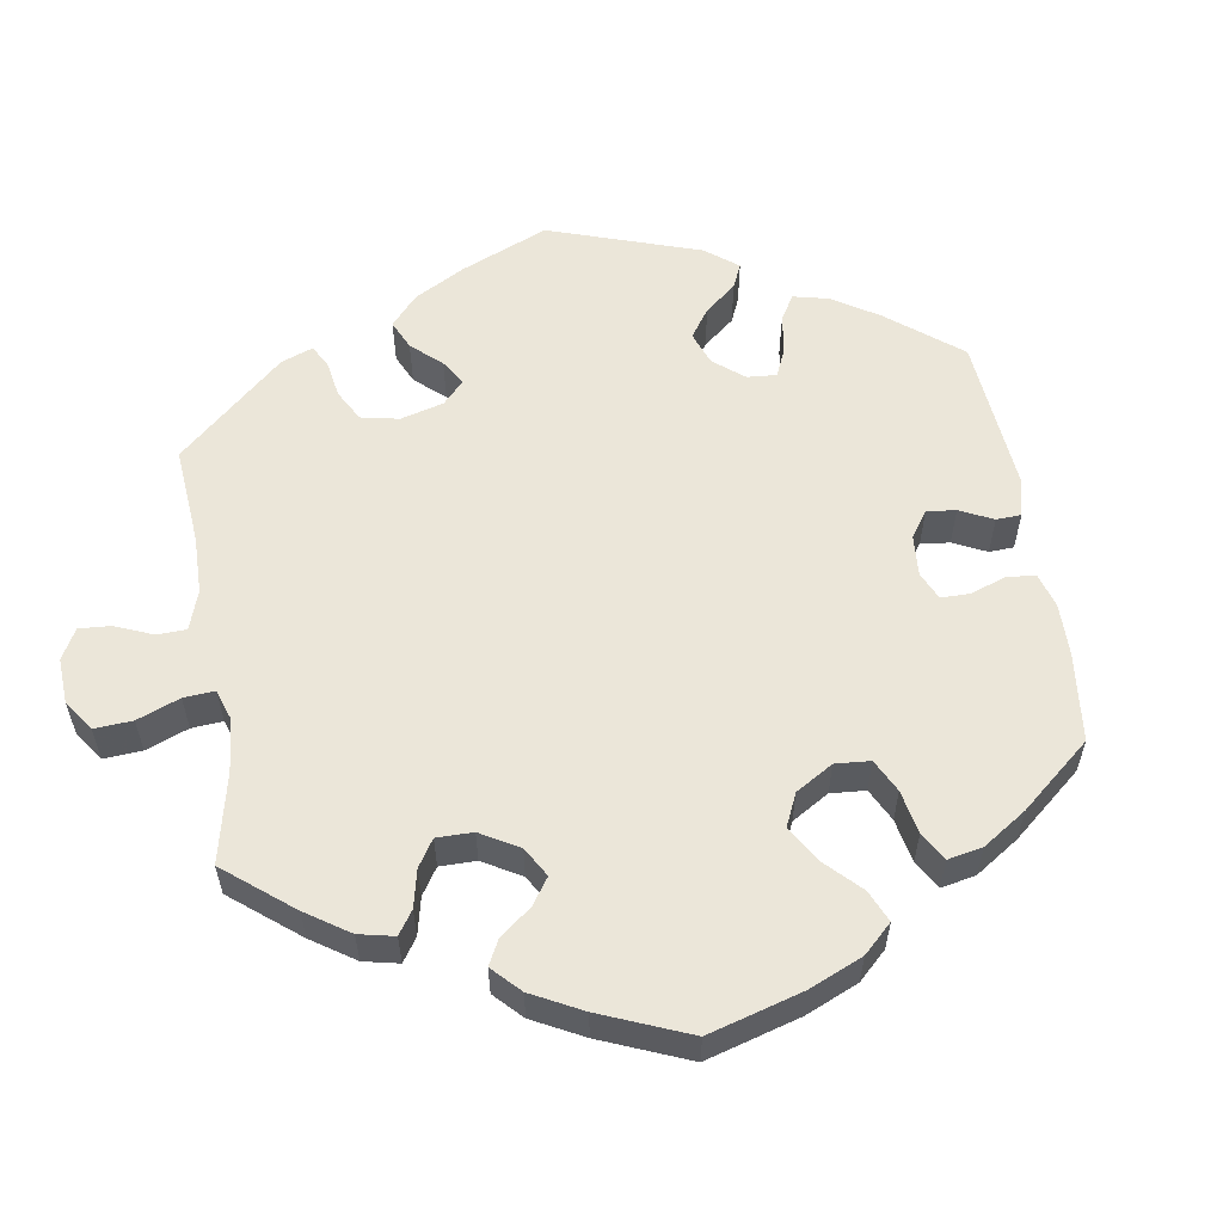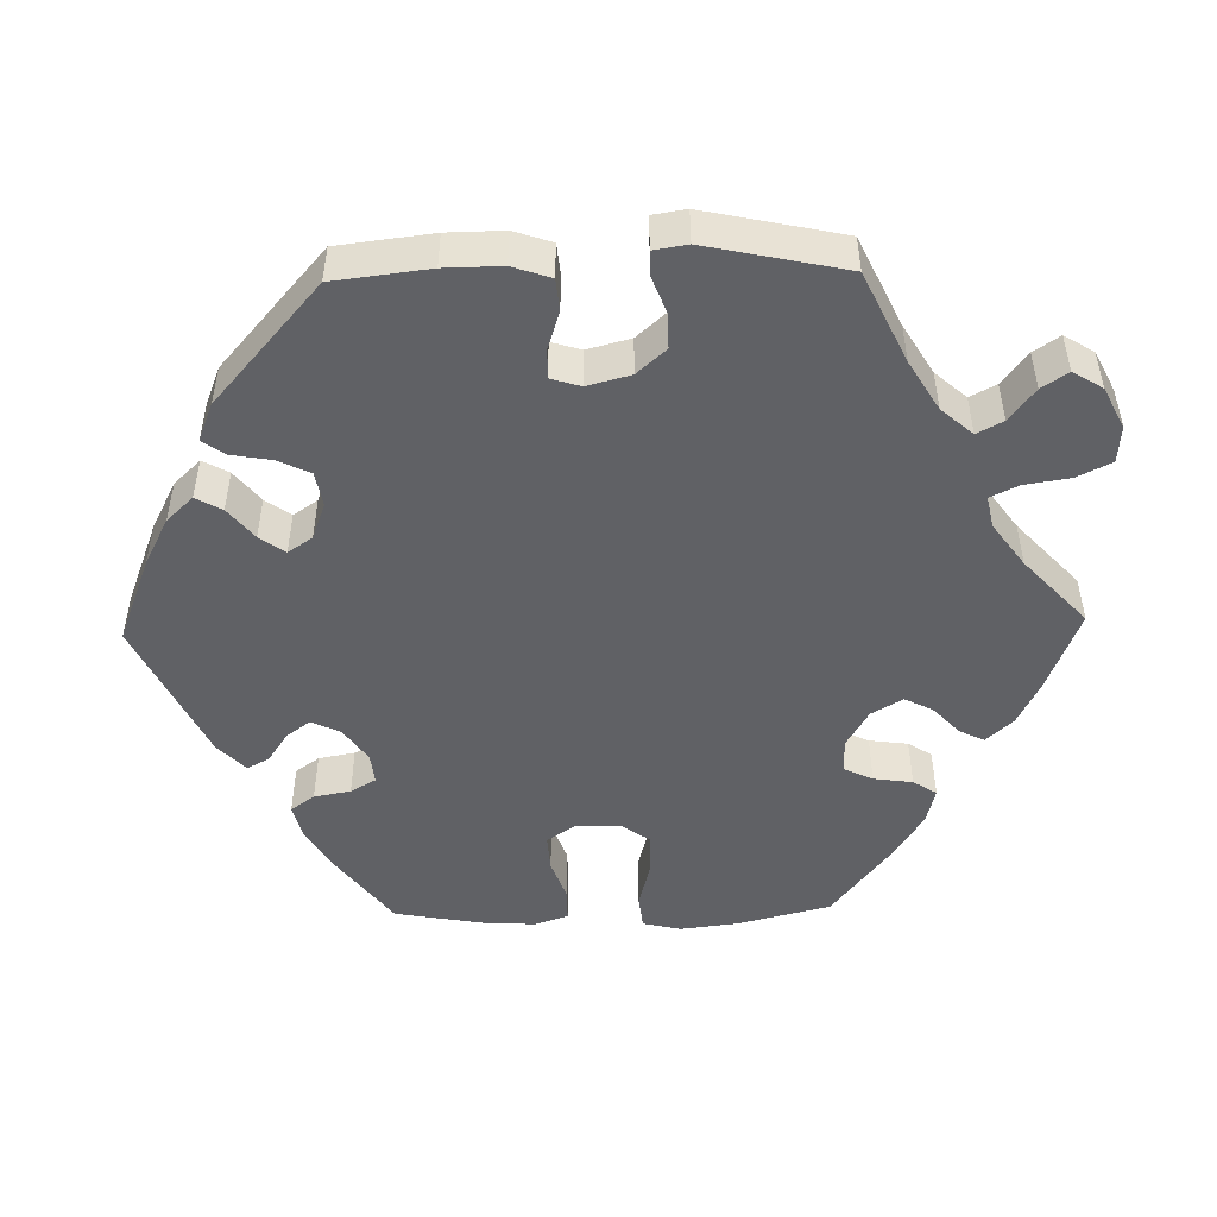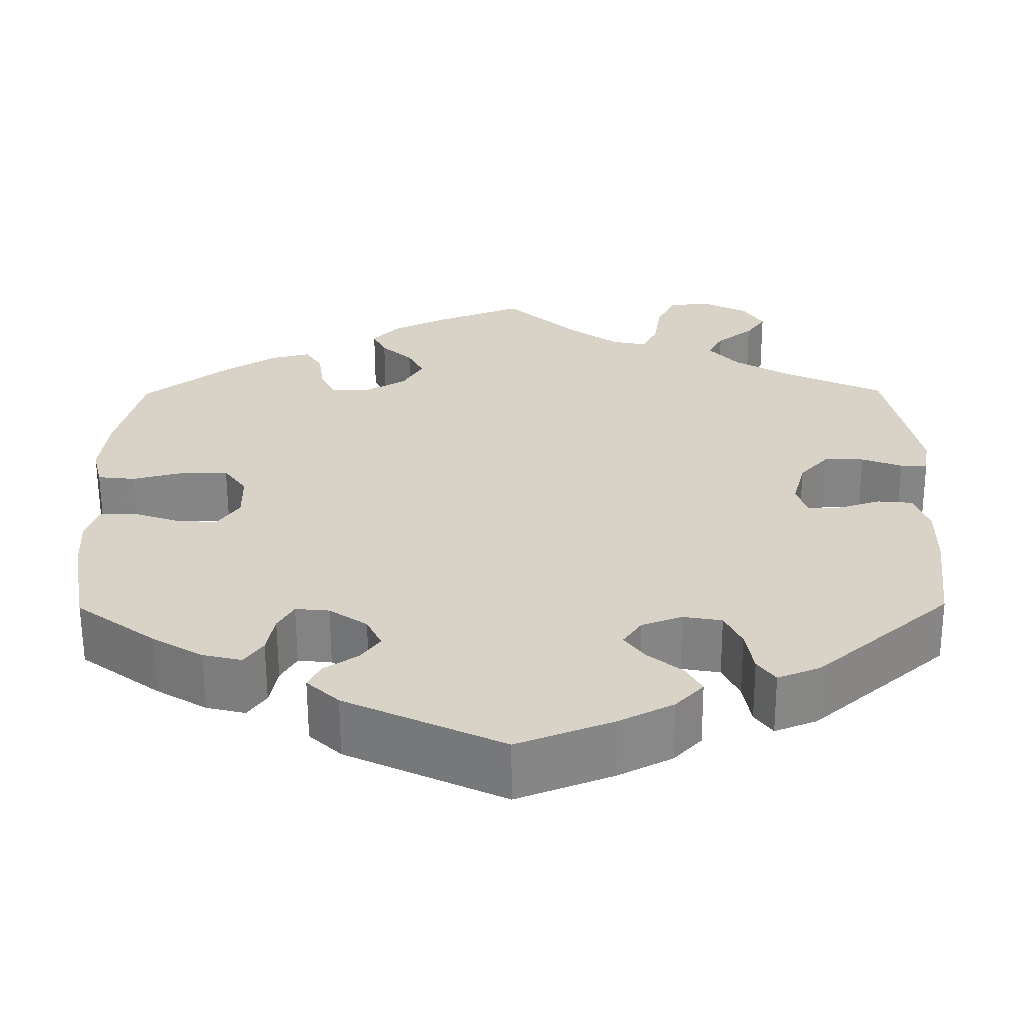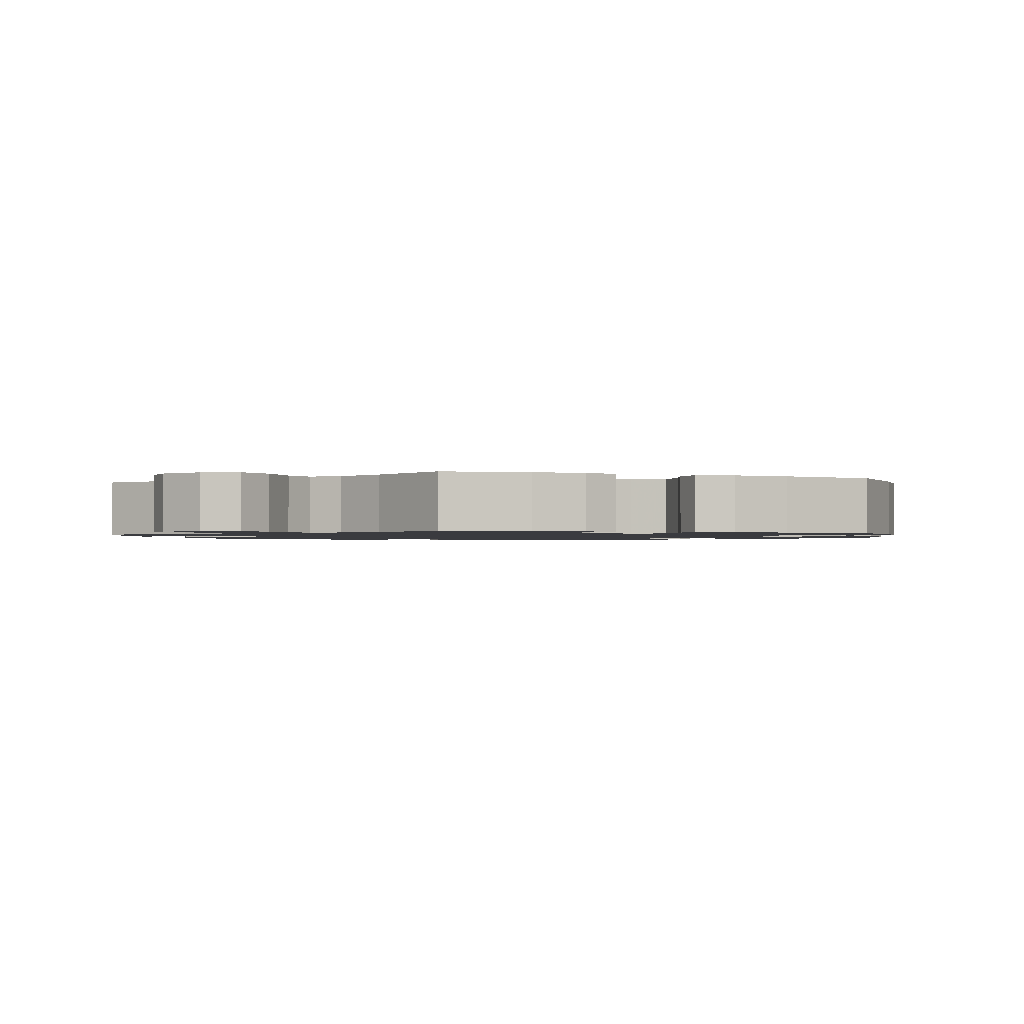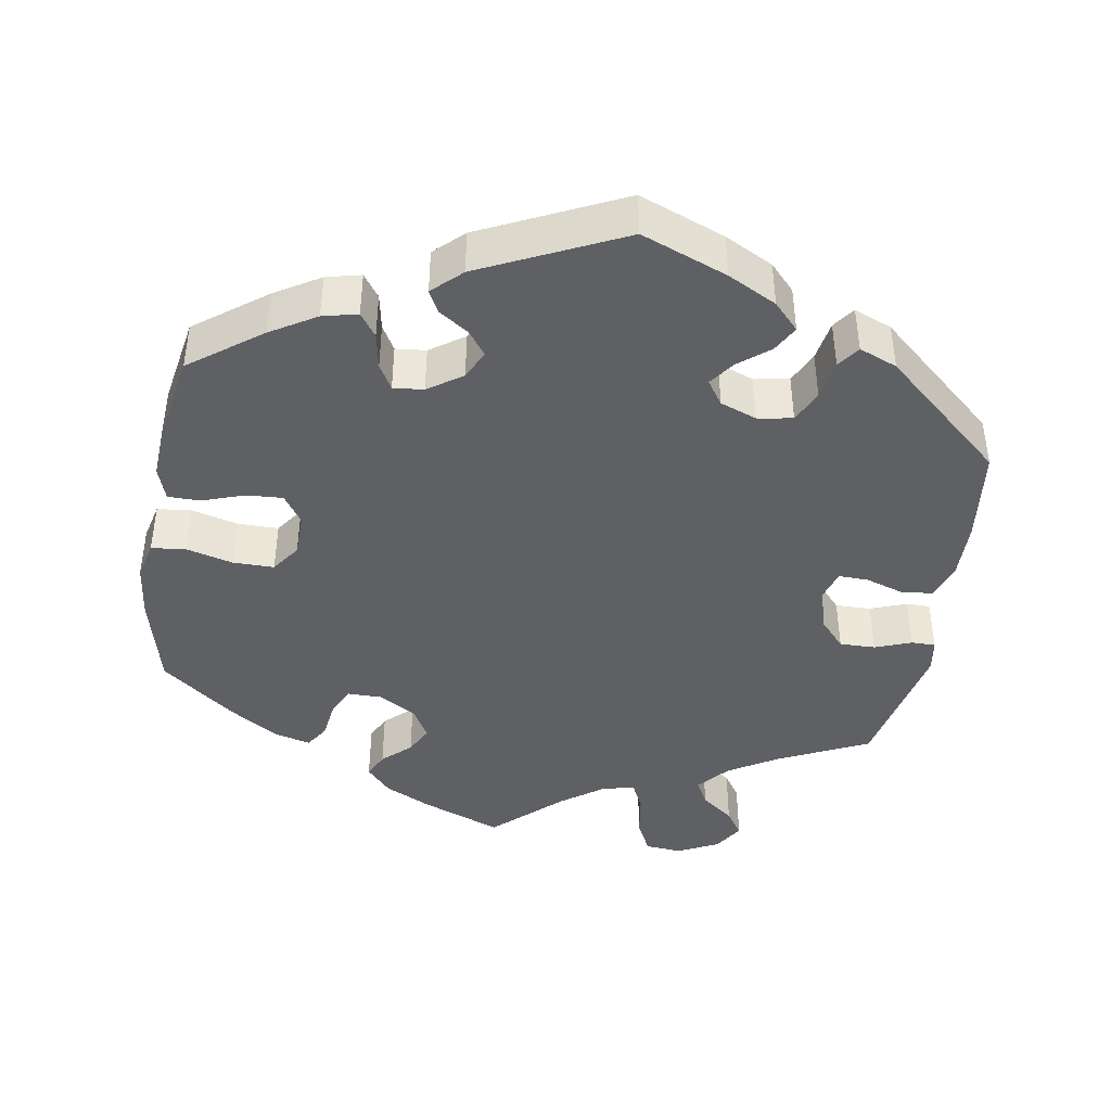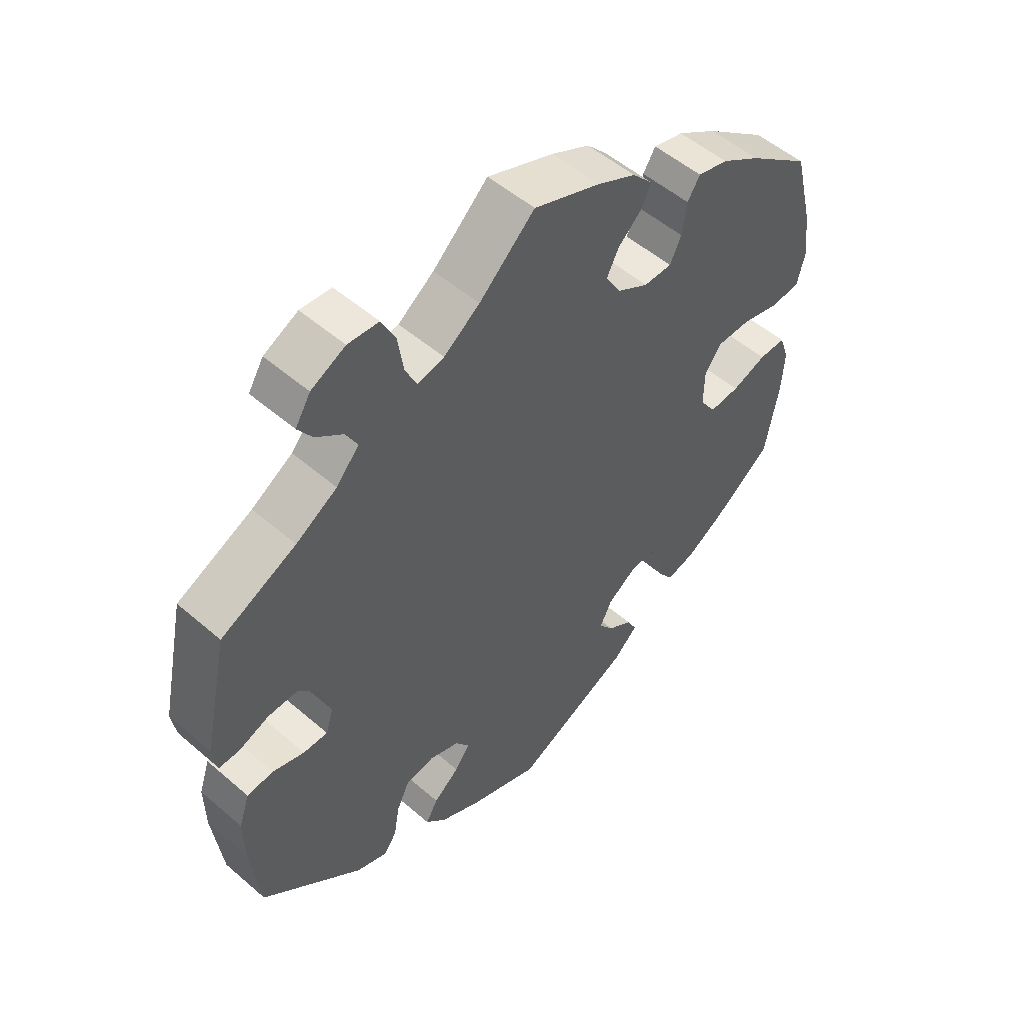
<metadata>
{"format":"obj","ext":"obj","renderer":"f3d","projection":"perspective","resolution":1024,"background":"white","views":[{"elev":57.1,"azim":50.7,"up":"+Y"},{"elev":-49.1,"azim":-88.7,"up":"+Y"},{"elev":-61.9,"azim":-179.7,"up":"+Z"},{"elev":-1.3,"azim":8.6,"up":"+Y"},{"elev":-42.5,"azim":170.6,"up":"+Y"},{"elev":52.5,"azim":-47.1,"up":"+Z"}]}
</metadata>
<code>
v -0.112 0.07 -0.534
v -0.176 0.07 -0.501
v -0.209 0.07 -0.466
v -0.19 0.07 -0.432
v -0.149 0.07 -0.399
v -0.125 0.07 -0.366
v -0.147 0.07 -0.334
v -0.195 0.07 -0.316
v -0.241 0.07 -0.324
v -0.261 0.07 -0.366
v -0.27 0.07 -0.419
v -0.291 0.07 -0.448
v -0.341 0.07 -0.428
v -0.5 0.07 -0.289
v -0.515 0.07 -0.164
v -0.516 0.07 -0.089
v -0.499 0.07 -0.039
v -0.457 0.07 -0.035
v -0.407 0.07 -0.051
v -0.368 0.07 -0.052
v -0.356 0.07 -0.013
v -0.371 0.07 0.044
v -0.405 0.07 0.082
v -0.452 0.07 0.081
v -0.5 0.07 0.063
v -0.532 0.07 0.063
v -0.539 0.07 0.107
v -0.5 0.07 0.289
v -0.381 0.07 0.345
v -0.316 0.07 0.384
v -0.28 0.07 0.425
v -0.298 0.07 0.459
v -0.341 0.07 0.492
v -0.364 0.07 0.526
v -0.34 0.07 0.565
v -0.286 0.07 0.592
v -0.237 0.07 0.588
v -0.215 0.07 0.543
v -0.206 0.07 0.484
v -0.188 0.07 0.447
v -0.146 0.07 0.456
v -0.089 0.07 0.497
v -0.001 0.07 0.578
v 0.105 0.07 0.537
v 0.166 0.07 0.507
v 0.198 0.07 0.472
v 0.182 0.07 0.439
v 0.145 0.07 0.405
v 0.126 0.07 0.368
v 0.15 0.07 0.327
v 0.2 0.07 0.298
v 0.245 0.07 0.298
v 0.263 0.07 0.336
v 0.27 0.07 0.387
v 0.29 0.07 0.418
v 0.338 0.07 0.406
v 0.401 0.07 0.366
v 0.5 0.07 0.29
v 0.531 0.07 0.166
v 0.54 0.07 0.091
v 0.528 0.07 0.041
v 0.483 0.07 0.036
v 0.421 0.07 0.052
v 0.367 0.07 0.052
v 0.34 0.07 0.014
v 0.339 0.07 -0.043
v 0.365 0.07 -0.081
v 0.413 0.07 -0.078
v 0.468 0.07 -0.059
v 0.511 0.07 -0.059
v 0.526 0.07 -0.103
v 0.522 0.07 -0.171
v 0.501 0.07 -0.289
v 0.407 0.07 -0.359
v 0.347 0.07 -0.395
v 0.301 0.07 -0.406
v 0.279 0.07 -0.375
v 0.27 0.07 -0.327
v 0.251 0.07 -0.294
v 0.211 0.07 -0.298
v 0.166 0.07 -0.329
v 0.148 0.07 -0.367
v 0.171 0.07 -0.398
v 0.211 0.07 -0.425
v 0.226 0.07 -0.454
v 0.188 0.07 -0.49
v 0.001 0.07 -0.578
v -0.112 0 -0.534
v -0.176 0 -0.501
v -0.209 0 -0.466
v -0.19 0 -0.432
v -0.149 0 -0.399
v -0.125 0 -0.366
v -0.147 0 -0.334
v -0.195 0 -0.316
v -0.241 0 -0.324
v -0.261 0 -0.366
v -0.27 0 -0.419
v -0.291 0 -0.448
v -0.341 0 -0.428
v -0.5 0 -0.289
v -0.515 0 -0.164
v -0.516 0 -0.089
v -0.499 0 -0.039
v -0.457 0 -0.035
v -0.407 0 -0.051
v -0.368 0 -0.052
v -0.356 0 -0.013
v -0.371 0 0.044
v -0.405 0 0.082
v -0.452 0 0.081
v -0.5 0 0.063
v -0.532 0 0.063
v -0.539 0 0.107
v -0.5 0 0.289
v -0.381 0 0.345
v -0.316 0 0.384
v -0.28 0 0.425
v -0.298 0 0.459
v -0.341 0 0.492
v -0.364 0 0.526
v -0.34 0 0.565
v -0.286 0 0.592
v -0.237 0 0.588
v -0.215 0 0.543
v -0.206 0 0.484
v -0.188 0 0.447
v -0.146 0 0.456
v -0.089 0 0.497
v -0.001 0 0.578
v 0.105 0 0.537
v 0.166 0 0.507
v 0.198 0 0.472
v 0.182 0 0.439
v 0.145 0 0.405
v 0.126 0 0.368
v 0.15 0 0.327
v 0.2 0 0.298
v 0.245 0 0.298
v 0.263 0 0.336
v 0.27 0 0.387
v 0.29 0 0.418
v 0.338 0 0.406
v 0.401 0 0.366
v 0.5 0 0.29
v 0.531 0 0.166
v 0.54 0 0.091
v 0.528 0 0.041
v 0.483 0 0.036
v 0.421 0 0.052
v 0.367 0 0.052
v 0.34 0 0.014
v 0.339 0 -0.043
v 0.365 0 -0.081
v 0.413 0 -0.078
v 0.468 0 -0.059
v 0.511 0 -0.059
v 0.526 0 -0.103
v 0.522 0 -0.171
v 0.501 0 -0.289
v 0.407 0 -0.359
v 0.347 0 -0.395
v 0.301 0 -0.406
v 0.279 0 -0.375
v 0.27 0 -0.327
v 0.251 0 -0.294
v 0.211 0 -0.298
v 0.166 0 -0.329
v 0.148 0 -0.367
v 0.171 0 -0.398
v 0.211 0 -0.425
v 0.226 0 -0.454
v 0.188 0 -0.49
v 0.001 0 -0.578
f 83 84 85 86
f 82 83 86 87
f 81 82 87 1
f 75 76 77 78
f 75 78 79
f 74 75 79
f 73 74 79
f 72 73 79
f 71 72 79 80
f 68 69 70 71
f 67 68 71 80
f 60 61 62 63
f 60 63 64
f 59 60 64
f 58 59 64
f 57 58 64 65
f 53 54 55 56
f 52 53 56 57
f 45 46 47 48
f 45 48 49
f 42 43 44 45
f 41 42 45 49
f 40 41 49 50
f 36 37 38 39
f 36 39 40
f 35 36 40
f 32 33 34 35
f 31 32 35 40
f 30 31 40 50
f 26 27 28 29
f 24 25 26 29
f 23 24 29 30
f 22 23 30 50
f 16 17 18 19
f 16 19 20
f 15 16 20
f 14 15 20
f 13 14 20
f 10 11 12 13
f 9 10 13 20
f 8 9 20 21
f 2 3 4 5
f 81 1 2 5
f 81 5 6
f 66 67 80 81
f 65 66 81 6
f 52 57 65 6
f 51 52 6 7
f 21 22 50 51
f 7 8 21 51
f 173 172 171 170
f 174 173 170 169
f 88 174 169 168
f 165 164 163 162
f 166 165 162
f 166 162 161
f 166 161 160
f 166 160 159
f 167 166 159 158
f 158 157 156 155
f 167 158 155 154
f 150 149 148 147
f 151 150 147
f 151 147 146
f 151 146 145
f 152 151 145 144
f 143 142 141 140
f 144 143 140 139
f 135 134 133 132
f 136 135 132
f 132 131 130 129
f 136 132 129 128
f 137 136 128 127
f 126 125 124 123
f 127 126 123
f 127 123 122
f 122 121 120 119
f 127 122 119 118
f 137 127 118 117
f 116 115 114 113
f 116 113 112 111
f 117 116 111 110
f 137 117 110 109
f 106 105 104 103
f 107 106 103
f 107 103 102
f 107 102 101
f 107 101 100
f 100 99 98 97
f 107 100 97 96
f 108 107 96 95
f 92 91 90 89
f 92 89 88 168
f 93 92 168
f 168 167 154 153
f 93 168 153 152
f 93 152 144 139
f 94 93 139 138
f 138 137 109 108
f 138 108 95 94
f 1 88 89 2
f 2 89 90 3
f 3 90 91 4
f 4 91 92 5
f 5 92 93 6
f 6 93 94 7
f 7 94 95 8
f 8 95 96 9
f 9 96 97 10
f 10 97 98 11
f 11 98 99 12
f 12 99 100 13
f 13 100 101 14
f 14 101 102 15
f 15 102 103 16
f 16 103 104 17
f 17 104 105 18
f 18 105 106 19
f 19 106 107 20
f 20 107 108 21
f 21 108 109 22
f 22 109 110 23
f 23 110 111 24
f 24 111 112 25
f 25 112 113 26
f 26 113 114 27
f 27 114 115 28
f 28 115 116 29
f 29 116 117 30
f 30 117 118 31
f 31 118 119 32
f 32 119 120 33
f 33 120 121 34
f 34 121 122 35
f 35 122 123 36
f 36 123 124 37
f 37 124 125 38
f 38 125 126 39
f 39 126 127 40
f 40 127 128 41
f 41 128 129 42
f 42 129 130 43
f 43 130 131 44
f 44 131 132 45
f 45 132 133 46
f 46 133 134 47
f 47 134 135 48
f 48 135 136 49
f 49 136 137 50
f 50 137 138 51
f 51 138 139 52
f 52 139 140 53
f 53 140 141 54
f 54 141 142 55
f 55 142 143 56
f 56 143 144 57
f 57 144 145 58
f 58 145 146 59
f 59 146 147 60
f 60 147 148 61
f 61 148 149 62
f 62 149 150 63
f 63 150 151 64
f 64 151 152 65
f 65 152 153 66
f 66 153 154 67
f 67 154 155 68
f 68 155 156 69
f 69 156 157 70
f 70 157 158 71
f 71 158 159 72
f 72 159 160 73
f 73 160 161 74
f 74 161 162 75
f 75 162 163 76
f 76 163 164 77
f 77 164 165 78
f 78 165 166 79
f 79 166 167 80
f 80 167 168 81
f 81 168 169 82
f 82 169 170 83
f 83 170 171 84
f 84 171 172 85
f 85 172 173 86
f 86 173 174 87
f 87 174 88 1

</code>
